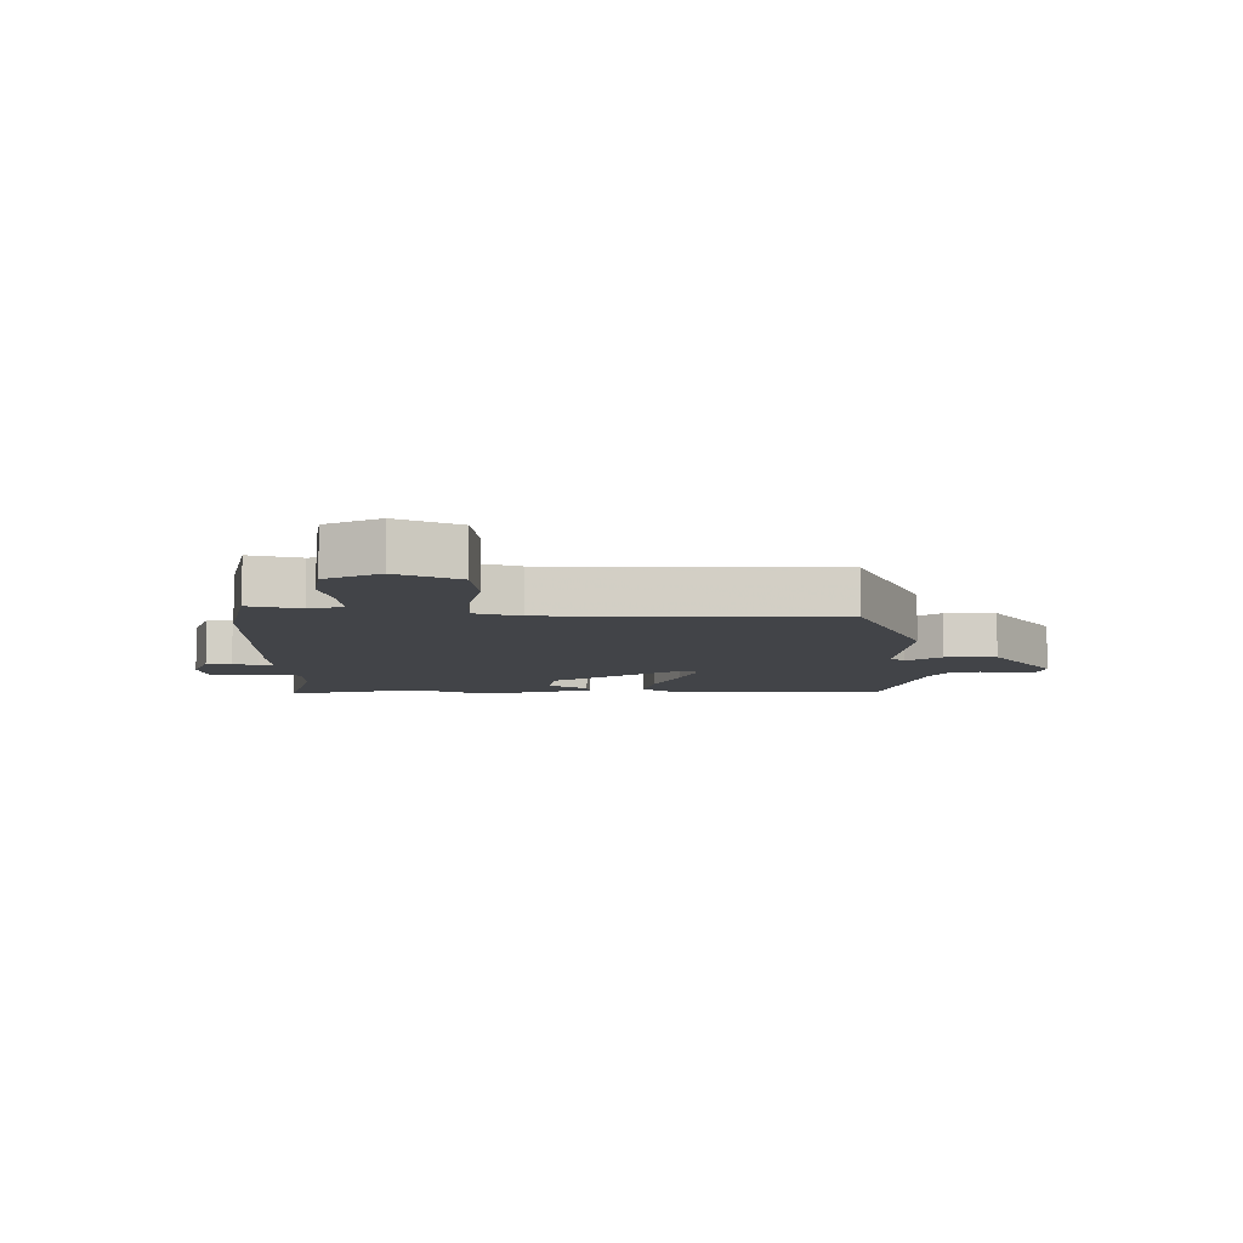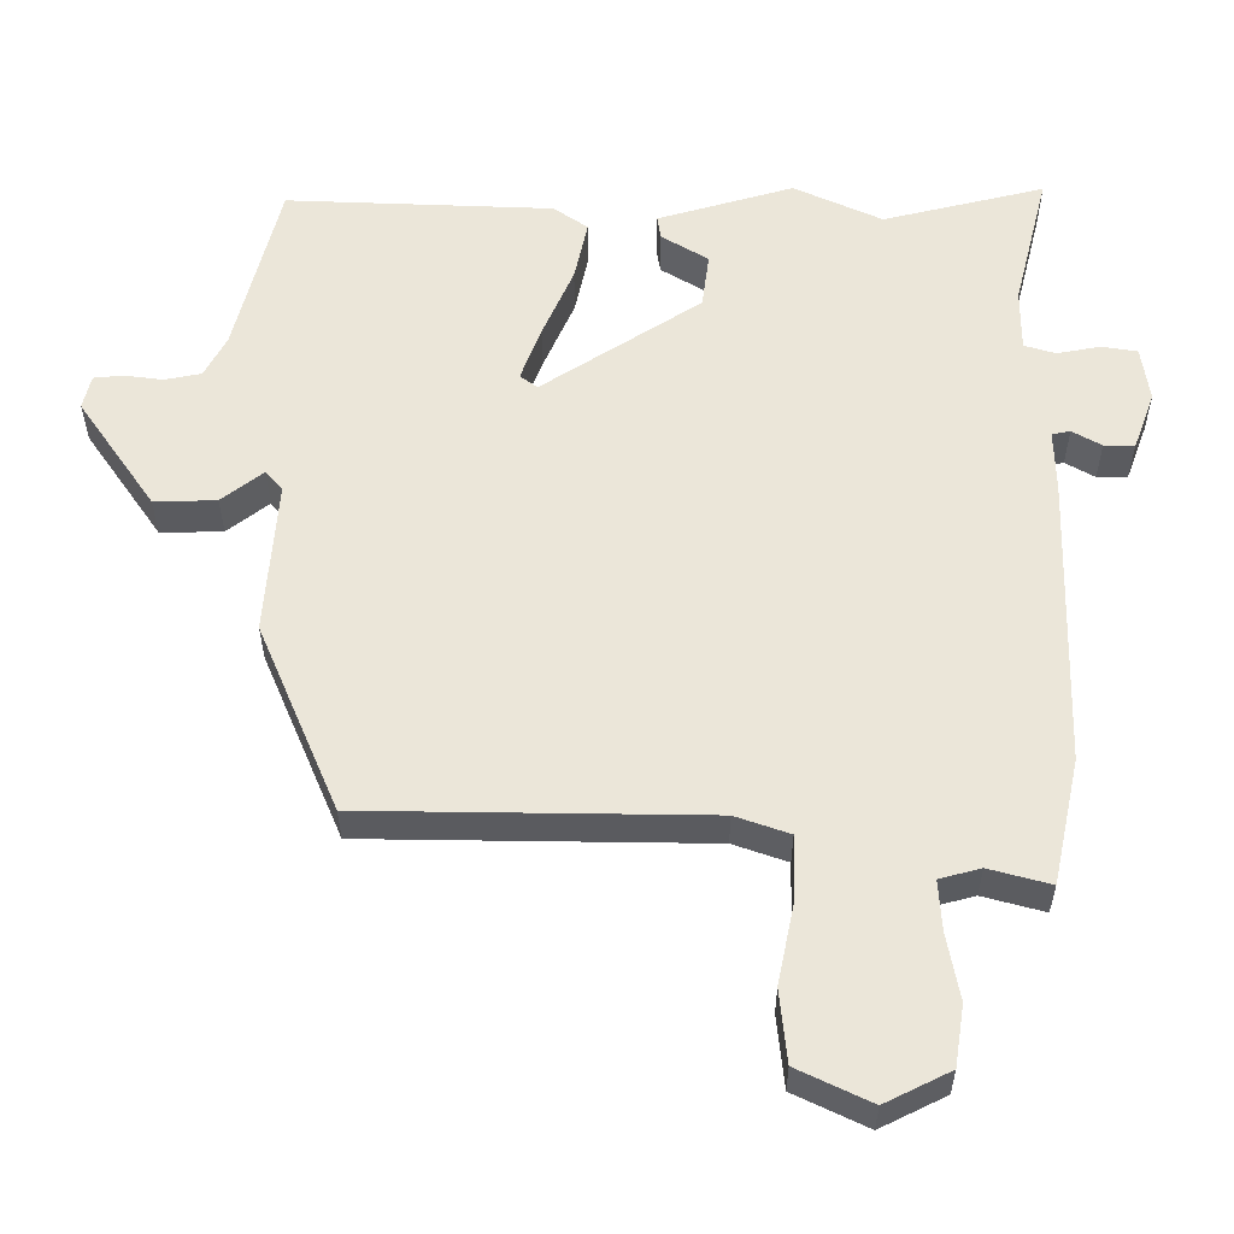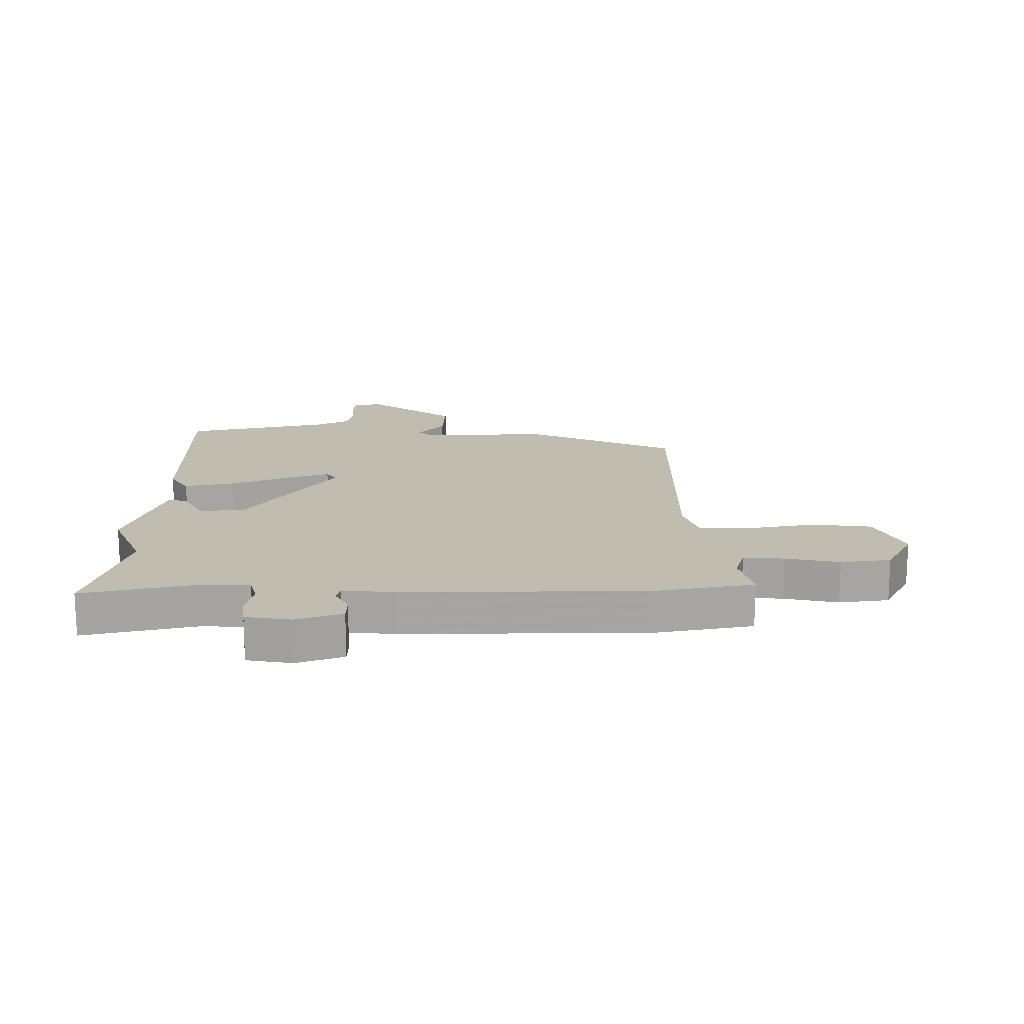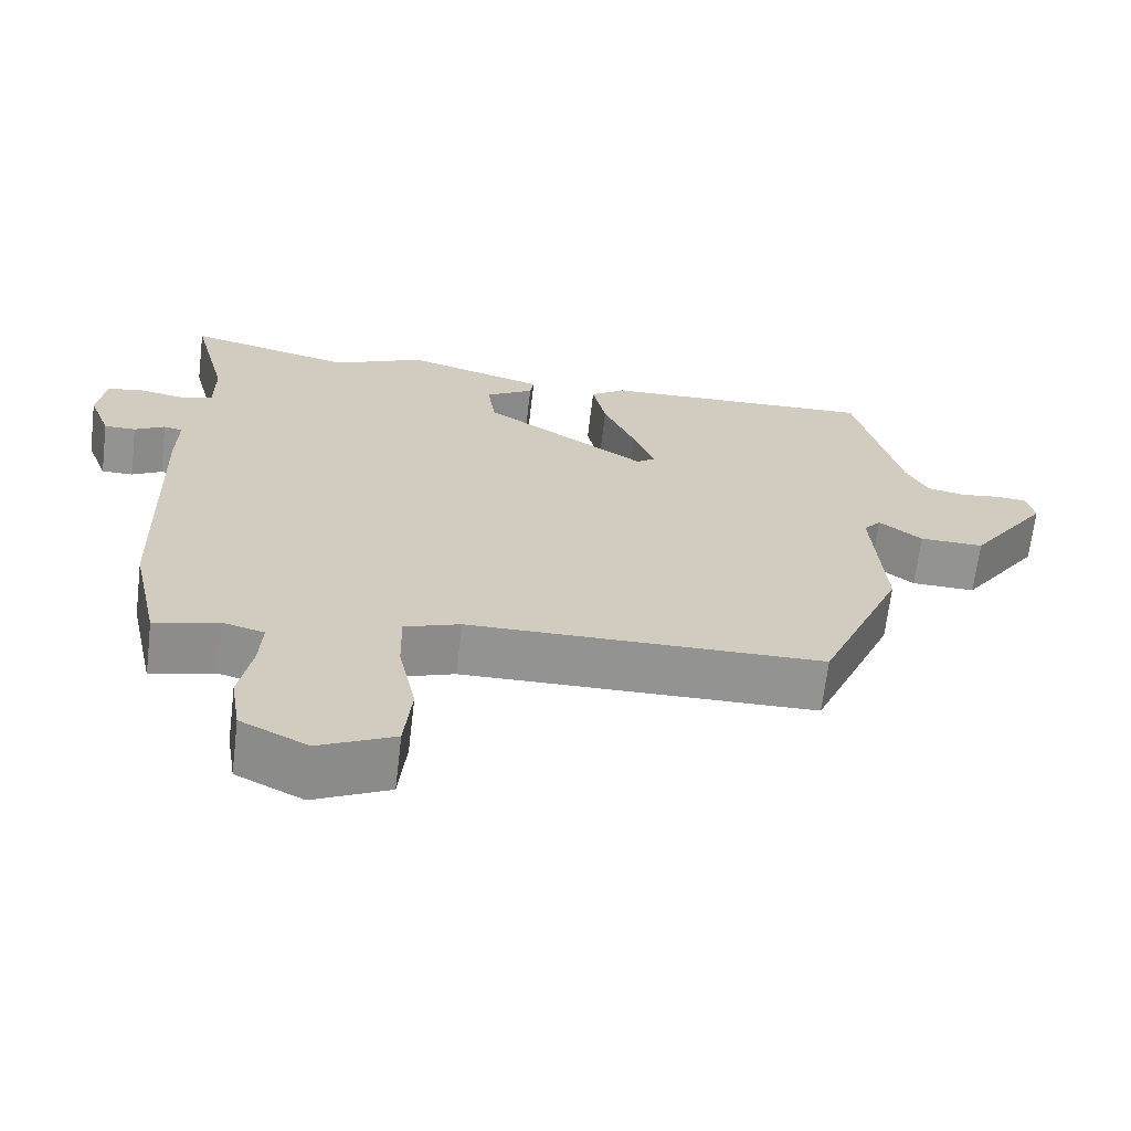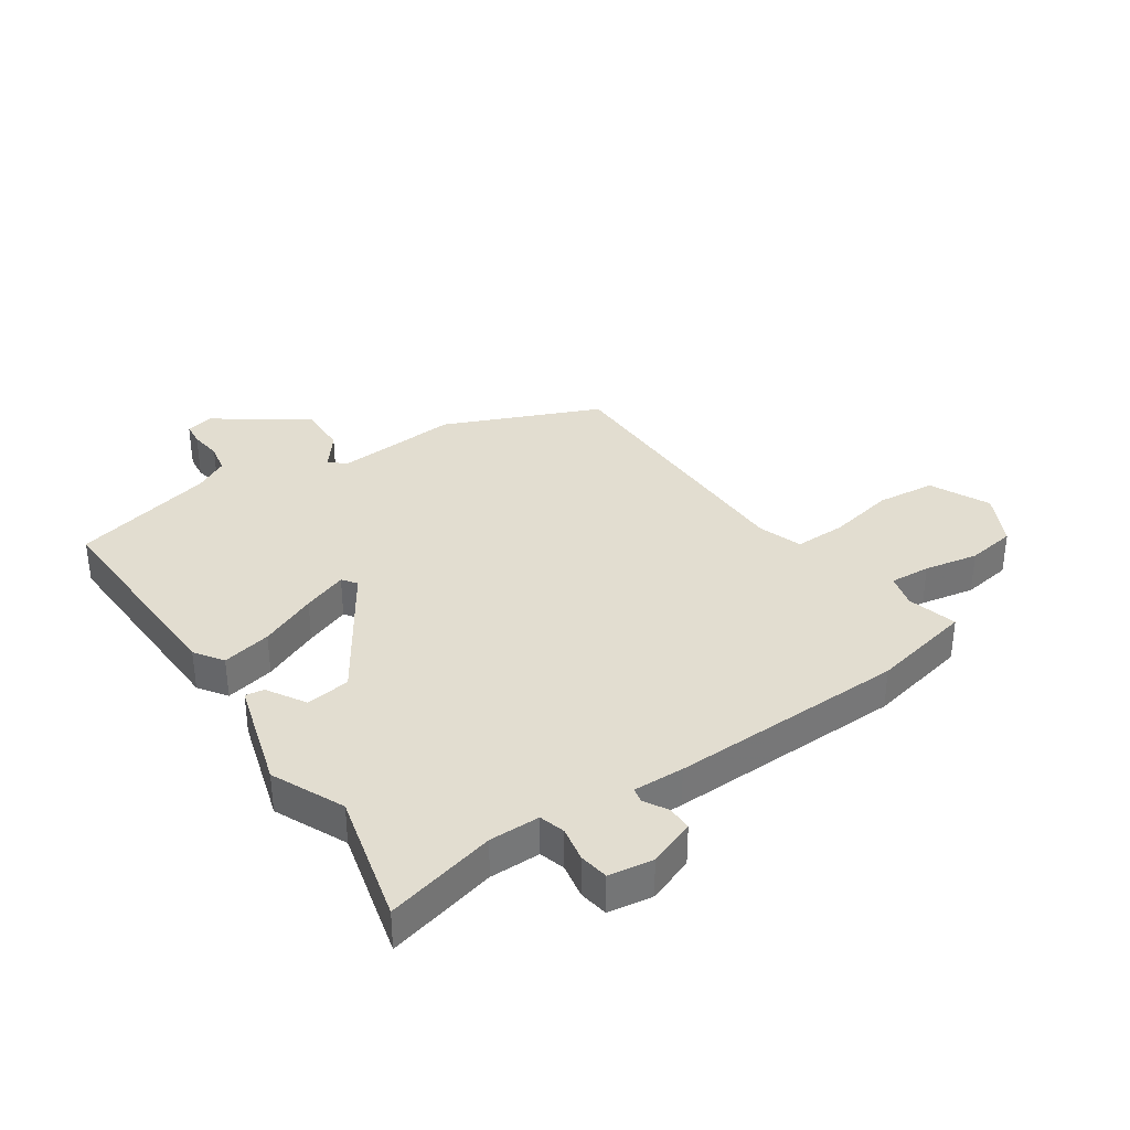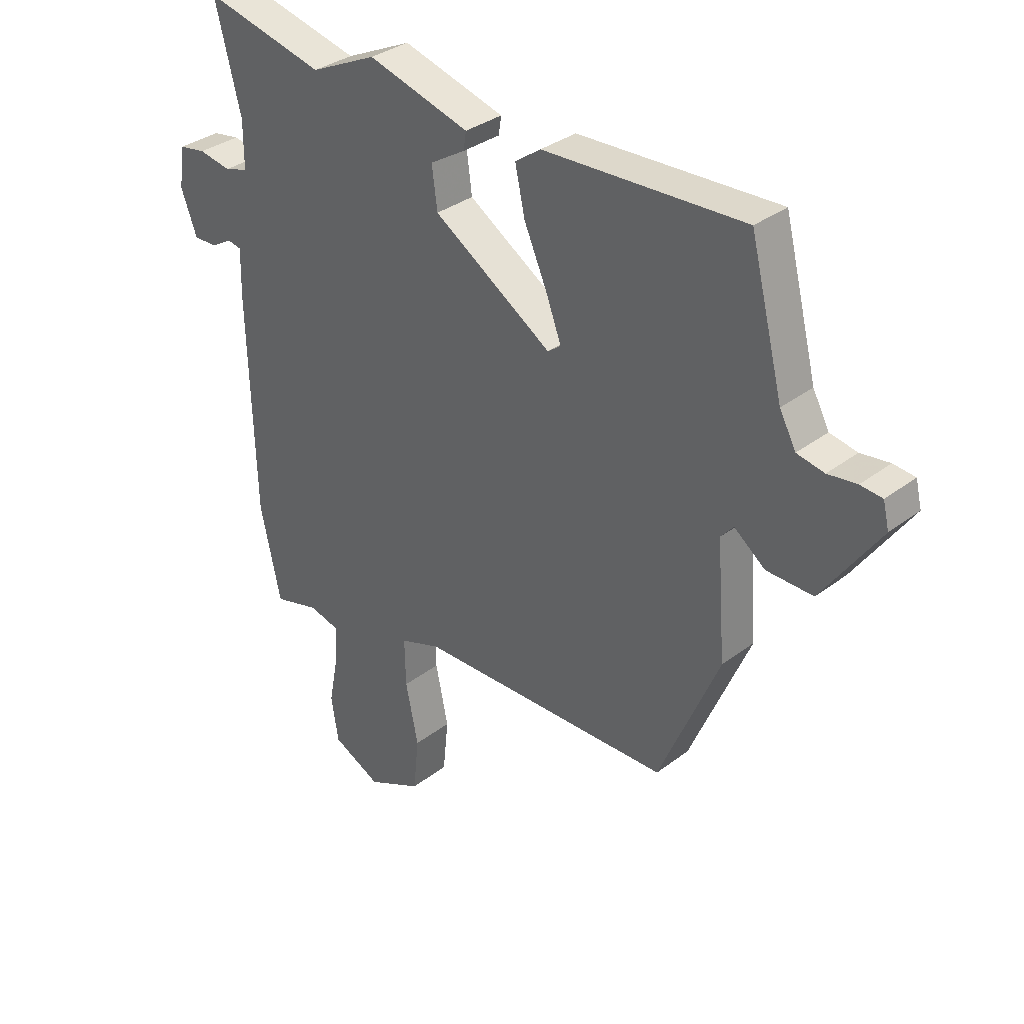
<metadata>
{"format":"obj","ext":"obj","renderer":"f3d","projection":"perspective","resolution":1024,"background":"white","views":[{"elev":-8.0,"azim":179.9,"up":"+Y"},{"elev":-32.9,"azim":0.1,"up":"+Z"},{"elev":16.5,"azim":91.2,"up":"+Y"},{"elev":-66.6,"azim":173.2,"up":"+Z"},{"elev":35.2,"azim":56.1,"up":"+Y"},{"elev":33.5,"azim":-136.2,"up":"+Z"}]}
</metadata>
<code>
v 0.524 0.07 -0.388
v 0.487 0.07 -0.559
v 0.403 0.07 -0.536
v 0.347 0.07 -0.551
v 0.351 0.07 -0.619
v 0.368 0.07 -0.71
v 0.355 0.07 -0.793
v 0.266 0.07 -0.837
v 0.166 0.07 -0.789
v 0.156 0.07 -0.69
v 0.179 0.07 -0.579
v 0.181 0.07 -0.491
v 0.107 0.07 -0.465
v -0.362 0.07 -0.458
v -0.472 0.07 -0.199
v -0.456 0.07 0.011
v -0.479 0.07 0.038
v -0.536 0.07 -0.006
v -0.621 0.07 -0.008
v -0.726 0.07 0.144
v -0.715 0.07 0.19
v -0.675 0.07 0.194
v -0.622 0.07 0.187
v -0.572 0.07 0.197
v -0.542 0.07 0.253
v -0.481 0.07 0.494
v -0.115 0.07 0.479
v -0.068 0.07 0.446
v -0.086 0.07 0.363
v -0.128 0.07 0.267
v -0.156 0.07 0.192
v -0.132 0.07 0.174
v 0.085 0.07 0.315
v 0.095 0.07 0.39
v 0.031 0.07 0.429
v 0.026 0.07 0.461
v 0.212 0.07 0.515
v 0.333 0.07 0.459
v 0.554 0.07 0.513
v 0.507 0.07 0.327
v 0.507 0.07 0.242
v 0.55 0.07 0.229
v 0.609 0.07 0.24
v 0.658 0.07 0.232
v 0.669 0.07 0.157
v 0.64 0.07 0.079
v 0.598 0.07 0.079
v 0.558 0.07 0.102
v 0.533 0.07 0.097
v 0.535 0.07 0.011
v 0.524 0 -0.388
v 0.487 0 -0.559
v 0.403 0 -0.536
v 0.347 0 -0.551
v 0.351 0 -0.619
v 0.368 0 -0.71
v 0.355 0 -0.793
v 0.266 0 -0.837
v 0.166 0 -0.789
v 0.156 0 -0.69
v 0.179 0 -0.579
v 0.181 0 -0.491
v 0.107 0 -0.465
v -0.362 0 -0.458
v -0.472 0 -0.199
v -0.456 0 0.011
v -0.479 0 0.038
v -0.536 0 -0.006
v -0.621 0 -0.008
v -0.726 0 0.144
v -0.715 0 0.19
v -0.675 0 0.194
v -0.622 0 0.187
v -0.572 0 0.197
v -0.542 0 0.253
v -0.481 0 0.494
v -0.115 0 0.479
v -0.068 0 0.446
v -0.086 0 0.363
v -0.128 0 0.267
v -0.156 0 0.192
v -0.132 0 0.174
v 0.085 0 0.315
v 0.095 0 0.39
v 0.031 0 0.429
v 0.026 0 0.461
v 0.212 0 0.515
v 0.333 0 0.459
v 0.554 0 0.513
v 0.507 0 0.327
v 0.507 0 0.242
v 0.55 0 0.229
v 0.609 0 0.24
v 0.658 0 0.232
v 0.669 0 0.157
v 0.64 0 0.079
v 0.598 0 0.079
v 0.558 0 0.102
v 0.533 0 0.097
v 0.535 0 0.011
f 1 2 3
f 50 1 3
f 49 50 3
f 46 47 48
f 45 46 48
f 44 45 48
f 43 44 48
f 42 43 48
f 41 42 48 49
f 38 39 40
f 38 40 41
f 37 38 41
f 36 37 41
f 35 36 41
f 34 35 41
f 49 3 4
f 41 49 4
f 34 41 4
f 33 34 4
f 28 29 30
f 27 28 30
f 26 27 30
f 25 26 30
f 24 25 30 31
f 23 24 31 32
f 21 22 23
f 20 21 23
f 19 20 23
f 18 19 23
f 17 18 23
f 13 14 15 16
f 12 13 16 17
f 9 10 11
f 8 9 11
f 7 8 11
f 6 7 11
f 5 6 11
f 5 11 12
f 4 5 12
f 33 4 12
f 32 33 12
f 12 17 23 32
f 53 52 51
f 53 51 100
f 53 100 99
f 98 97 96
f 98 96 95
f 98 95 94
f 98 94 93
f 98 93 92
f 99 98 92 91
f 90 89 88
f 91 90 88
f 91 88 87
f 91 87 86
f 91 86 85
f 91 85 84
f 54 53 99
f 54 99 91
f 54 91 84
f 54 84 83
f 80 79 78
f 80 78 77
f 80 77 76
f 80 76 75
f 81 80 75 74
f 82 81 74 73
f 73 72 71
f 73 71 70
f 73 70 69
f 73 69 68
f 73 68 67
f 66 65 64 63
f 67 66 63 62
f 61 60 59
f 61 59 58
f 61 58 57
f 61 57 56
f 61 56 55
f 62 61 55
f 62 55 54
f 62 54 83
f 62 83 82
f 82 73 67 62
f 1 51 52 2
f 2 52 53 3
f 3 53 54 4
f 4 54 55 5
f 5 55 56 6
f 6 56 57 7
f 7 57 58 8
f 8 58 59 9
f 9 59 60 10
f 10 60 61 11
f 11 61 62 12
f 12 62 63 13
f 13 63 64 14
f 14 64 65 15
f 15 65 66 16
f 16 66 67 17
f 17 67 68 18
f 18 68 69 19
f 19 69 70 20
f 20 70 71 21
f 21 71 72 22
f 22 72 73 23
f 23 73 74 24
f 24 74 75 25
f 25 75 76 26
f 26 76 77 27
f 27 77 78 28
f 28 78 79 29
f 29 79 80 30
f 30 80 81 31
f 31 81 82 32
f 32 82 83 33
f 33 83 84 34
f 34 84 85 35
f 35 85 86 36
f 36 86 87 37
f 37 87 88 38
f 38 88 89 39
f 39 89 90 40
f 40 90 91 41
f 41 91 92 42
f 42 92 93 43
f 43 93 94 44
f 44 94 95 45
f 45 95 96 46
f 46 96 97 47
f 47 97 98 48
f 48 98 99 49
f 49 99 100 50
f 50 100 51 1

</code>
